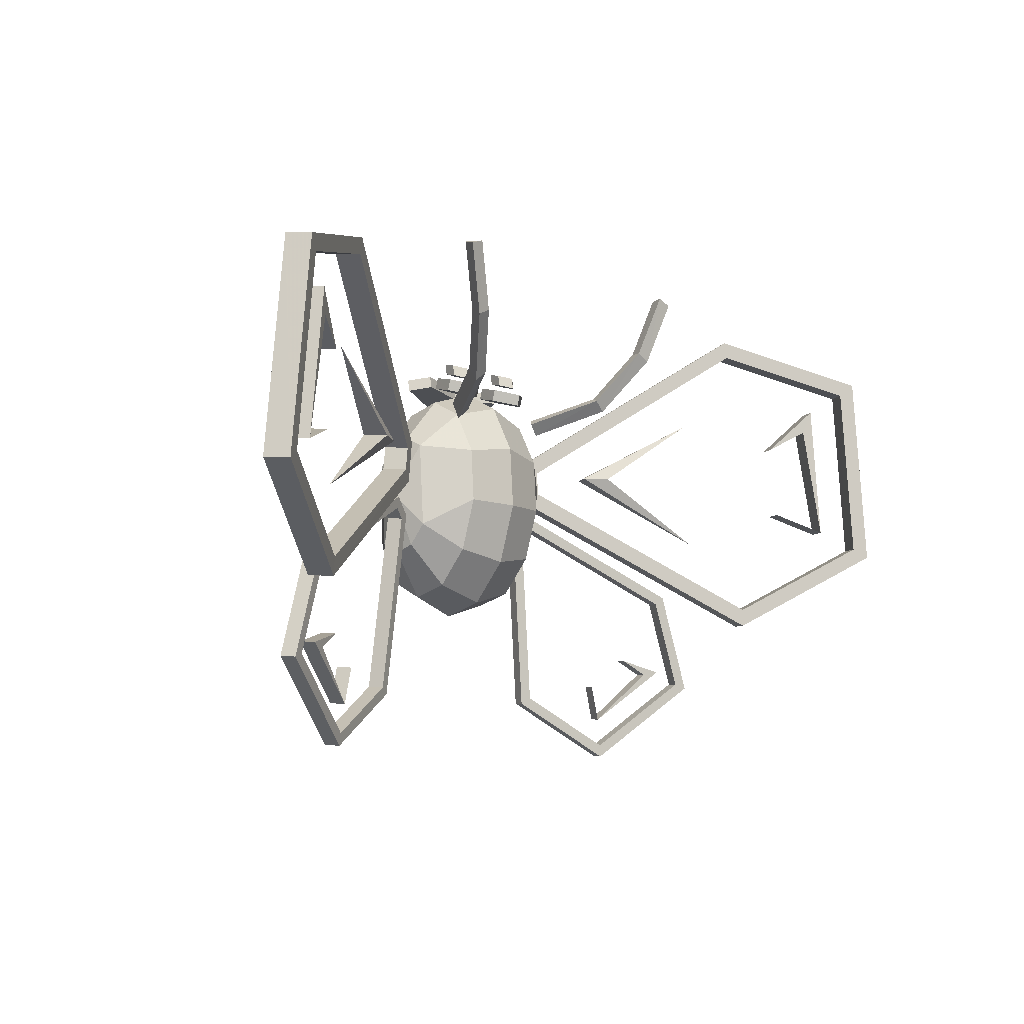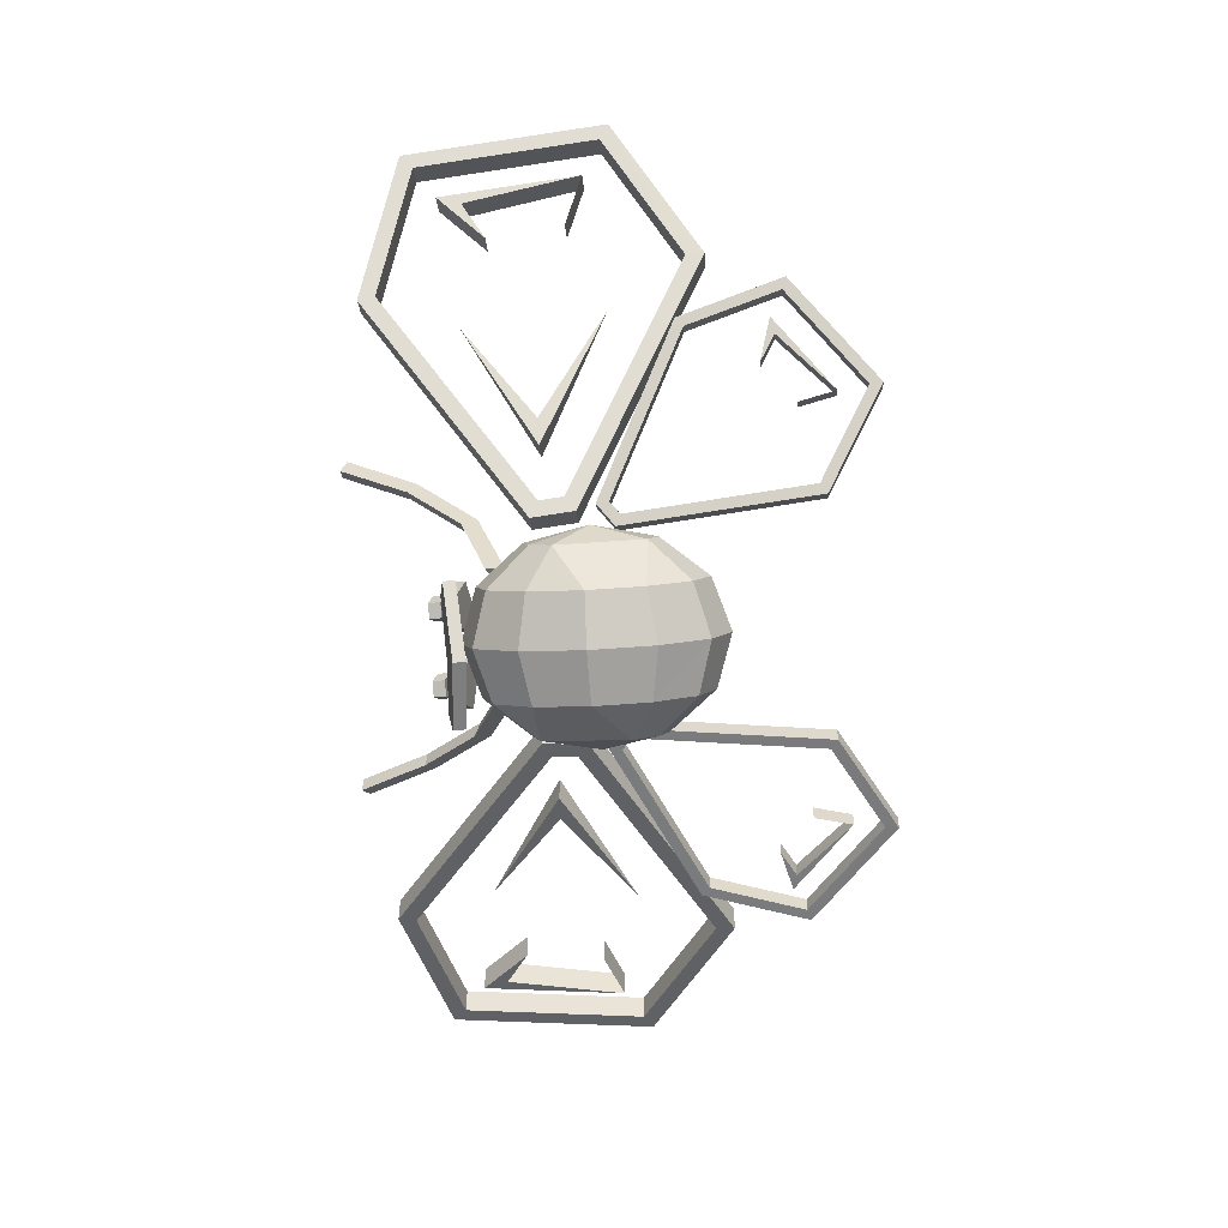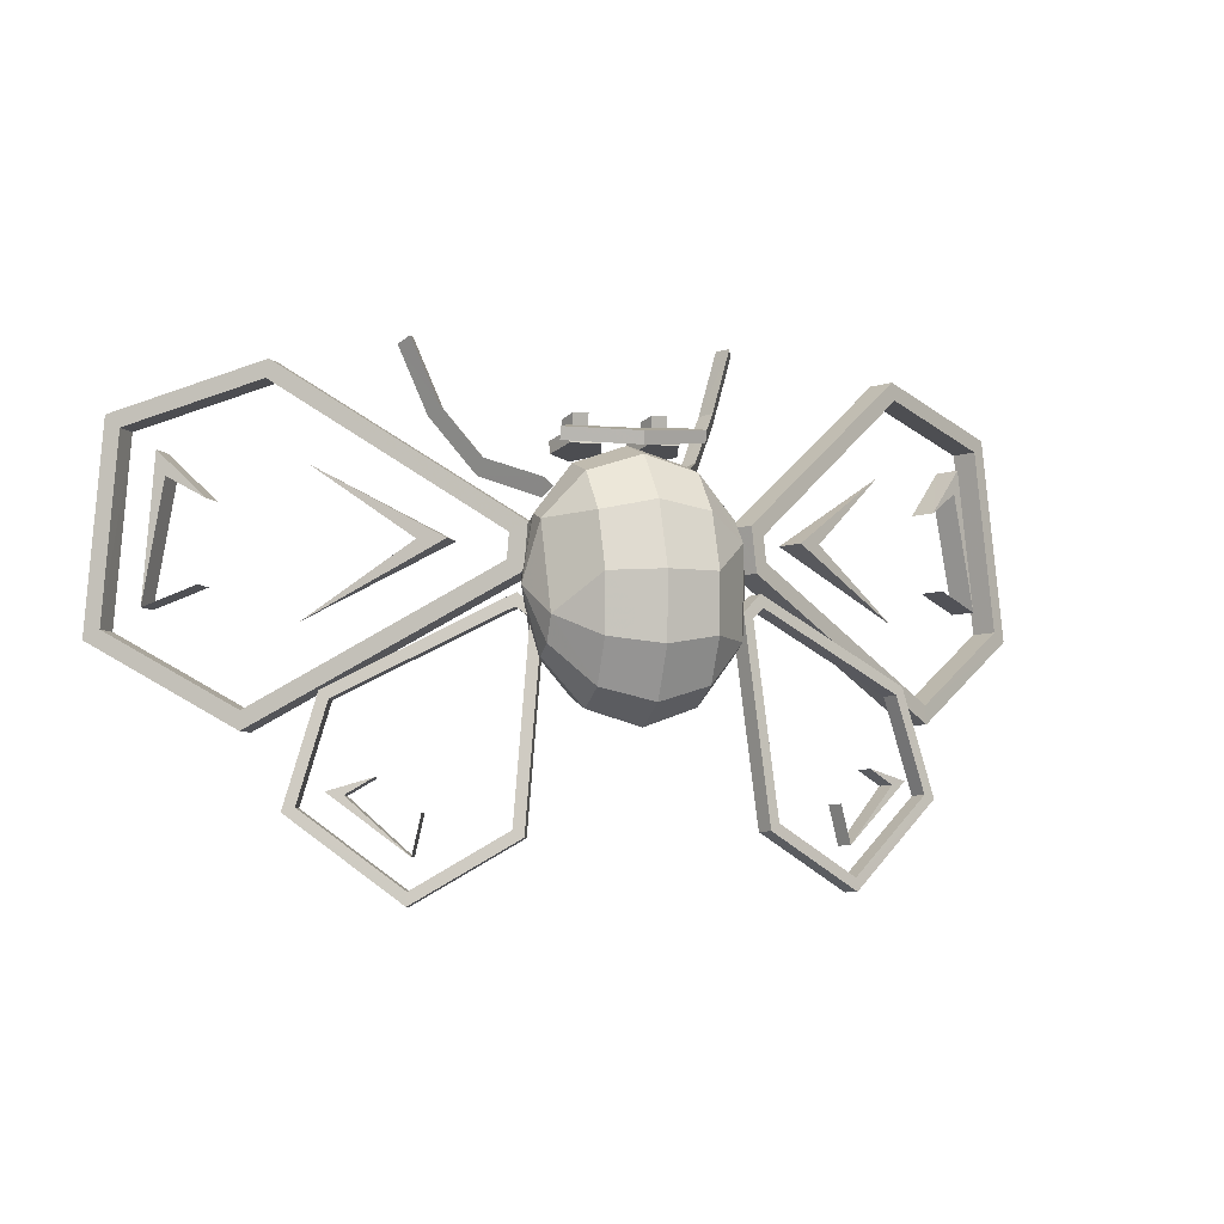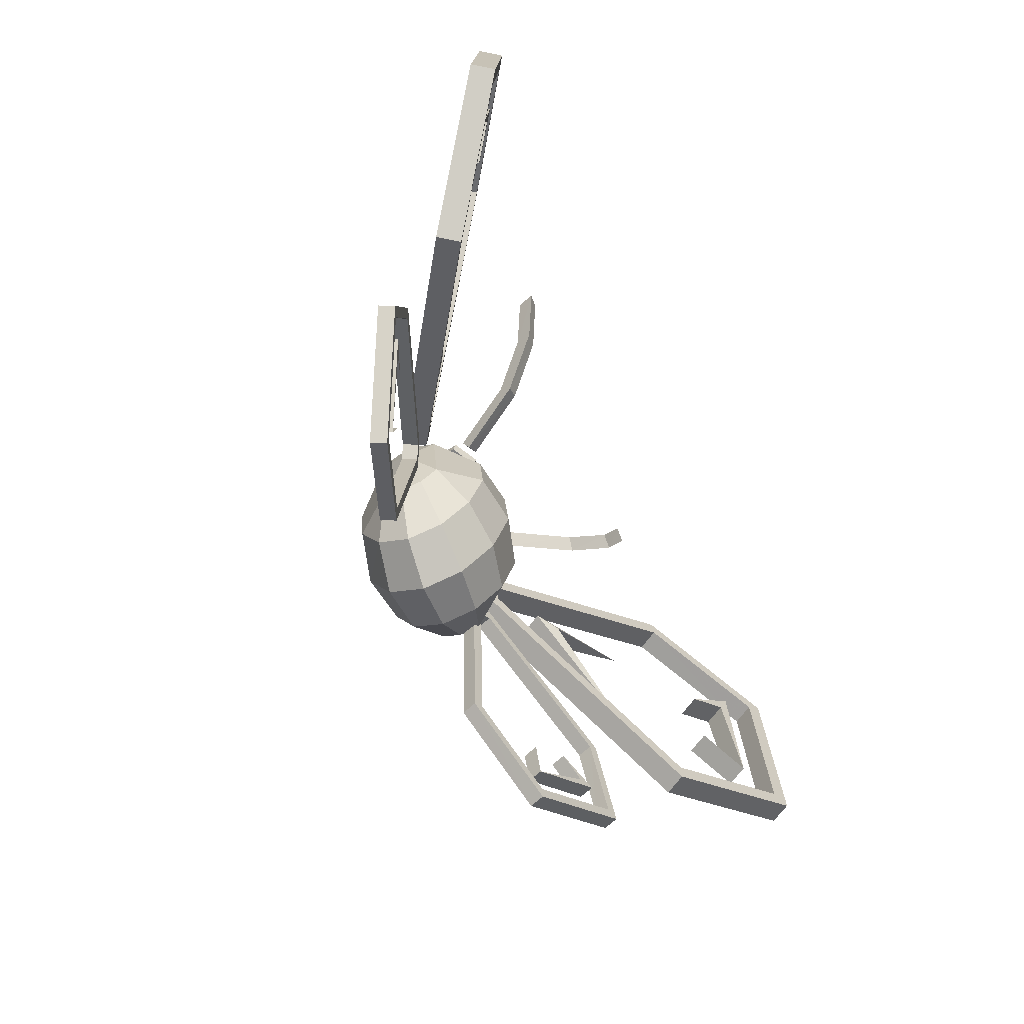
<metadata>
{"format":"obj","ext":"obj","renderer":"f3d","projection":"perspective","resolution":1024,"background":"white","views":[{"elev":-7.6,"azim":134.5,"up":"+Z"},{"elev":-80.0,"azim":91.9,"up":"+Y"},{"elev":-4.5,"azim":-16.3,"up":"+Z"},{"elev":-66.9,"azim":112.9,"up":"+Z"}]}
</metadata>
<code>
v 0.5837 0.1399 0.3669
v 0.5846 0.1197 0.3774
v 0.6008 0.1148 0.3138
v 0.5854 0.1474 0.2781
v 0.5869 0.1299 0.2562
v 0.5883 0.1082 0.2495
v 0.5892 0.08798 0.26
v 0.5875 0.08053 0.3488
v 0.586 0.09801 0.3708
v 0.5428 0.1568 0.405
v 0.5443 0.1218 0.4231
v 0.5425 0.1797 0.3621
v 0.5436 0.1844 0.3059
v 0.5457 0.1697 0.2514
v 0.5483 0.1395 0.2133
v 0.5507 0.1018 0.2018
v 0.5522 0.06683 0.22
v 0.5524 0.04389 0.2629
v 0.5513 0.03919 0.3192
v 0.5492 0.05391 0.3737
v 0.5466 0.08419 0.4117
v 0.4888 0.1608 0.418
v 0.4906 0.1204 0.439
v 0.4885 0.1873 0.3685
v 0.4898 0.1928 0.3035
v 0.4922 0.1757 0.2407
v 0.4952 0.1408 0.1967
v 0.4979 0.0973 0.1834
v 0.4997 0.05688 0.2044
v 0.5 0.03041 0.254
v 0.4987 0.025 0.319
v 0.4963 0.04199 0.3818
v 0.4933 0.07695 0.4258
v 0.4363 0.1509 0.4024
v 0.4378 0.1159 0.4206
v 0.436 0.1738 0.3596
v 0.4371 0.1786 0.3033
v 0.4392 0.1638 0.2488
v 0.4418 0.1336 0.2108
v 0.4442 0.09591 0.1992
v 0.4457 0.06089 0.2174
v 0.446 0.038 0.2604
v 0.4449 0.03325 0.3166
v 0.4427 0.04797 0.3711
v 0.4402 0.07825 0.4091
v 0.3993 0.1297 0.3625
v 0.4001 0.1095 0.373
v 0.3991 0.1429 0.3377
v 0.4025 0.1197 0.2518
v 0.4038 0.09796 0.2452
v 0.4047 0.07778 0.2556
v 0.4048 0.06454 0.2804
v 0.4015 0.08775 0.3663
v 0.3877 0.1029 0.3087
v 0.6147 0.1375 0.2937
v 0.6129 0.1376 0.3065
v 0.78 0.2029 0.2261
v 0.772 0.1989 0.218
v 0.5922 0.1275 0.2885
v 0.6031 0.1318 0.2836
v 0.6168 0.1244 0.09006
v 0.6262 0.1289 0.09698
v 0.7156 0.1624 0.03287
v 0.7143 0.1627 0.04599
v 0.8152 0.2104 0.119
v 0.8032 0.2056 0.1229
v 0.7627 0.1891 0.1323
v 0.7365 0.179 0.1474
v 0.7786 0.1961 0.1359
v 0.7093 0.1627 0.07617
v 0.7785 0.1835 0.2191
v 0.6212 0.122 0.2947
v 0.8097 0.1902 0.124
v 0.7208 0.1472 0.04705
v 0.6328 0.1135 0.09803
v 0.6096 0.1164 0.2847
v 0.5987 0.1121 0.2896
v 0.6195 0.1222 0.3075
v 0.6234 0.109 0.09112
v 0.7221 0.1469 0.03393
v 0.8218 0.195 0.12
v 0.7865 0.1875 0.2272
v 0.7692 0.1737 0.1333
v 0.7431 0.1636 0.1485
v 0.7159 0.1473 0.07722
v 0.6996 0.1611 0.1145
v 0.7061 0.1457 0.1155
v 0.7851 0.1806 0.137
v 0.6094 0.1477 0.3603
v 0.5944 0.1382 0.3685
v 0.7961 0.2824 0.5353
v 0.7993 0.2835 0.5173
v 0.5995 0.139 0.3245
v 0.6123 0.1482 0.3356
v 0.8311 0.2858 0.1928
v 0.8301 0.2861 0.2117
v 0.9609 0.3775 0.2832
v 0.9458 0.368 0.2924
v 0.9362 0.3736 0.4949
v 0.9237 0.3644 0.4814
v 0.8865 0.3349 0.4325
v 0.8522 0.3108 0.4085
v 0.8935 0.341 0.4579
v 0.9107 0.3438 0.3108
v 0.6829 0.1956 0.3593
v 0.794 0.2336 0.2905
v 0.6584 0.1795 0.3582
v 0.7811 0.2337 0.435
v 0.8134 0.2623 0.5185
v 0.6236 0.1265 0.3615
v 0.9379 0.3432 0.4826
v 0.9599 0.3468 0.2937
v 0.8443 0.2649 0.213
v 0.6264 0.127 0.3369
v 0.6137 0.1178 0.3258
v 0.6085 0.117 0.3698
v 0.8453 0.2646 0.194
v 0.975 0.3563 0.2845
v 0.9504 0.3524 0.4962
v 0.8103 0.2612 0.5365
v 0.9006 0.3137 0.4337
v 0.8662 0.2896 0.4097
v 0.9248 0.3225 0.3121
v 0.8624 0.3129 0.3292
v 0.8765 0.2916 0.3305
v 0.9076 0.3198 0.4591
v 0.6723 0.1581 0.3595
v 0.6968 0.1742 0.3606
v 0.4343 0.168 0.4061
v 0.4221 0.1561 0.4129
v 0.4227 0.1643 0.3945
v 0.3785 0.2149 0.4371
v 0.3889 0.2291 0.4317
v 0.3759 0.227 0.4211
v 0.3435 0.2452 0.4903
v 0.3512 0.2619 0.4887
v 0.3362 0.2616 0.4811
v 0.3173 0.2546 0.5564
v 0.3242 0.2717 0.5567
v 0.3086 0.2718 0.5504
v 0.554 0.1702 0.3974
v 0.5547 0.1622 0.4159
v 0.5415 0.1728 0.4084
v 0.5906 0.2254 0.4417
v 0.5789 0.2384 0.4357
v 0.5925 0.2377 0.4258
v 0.6196 0.2593 0.4963
v 0.6102 0.2751 0.4943
v 0.6255 0.2764 0.4873
v 0.6415 0.2715 0.5635
v 0.6328 0.2878 0.5633
v 0.6486 0.2895 0.5578
v 0.5382 0.12 0.4525
v 0.5458 0.1484 0.446
v 0.5204 0.164 0.4413
v 0.4972 0.1452 0.445
v 0.5081 0.118 0.4518
v 0.4641 0.1169 0.451
v 0.4717 0.1454 0.4445
v 0.4464 0.161 0.4398
v 0.423 0.1422 0.4435
v 0.434 0.115 0.4503
v 0.5387 0.1171 0.4405
v 0.5086 0.1151 0.4398
v 0.5462 0.1456 0.4339
v 0.5209 0.1611 0.4293
v 0.4976 0.1423 0.4329
v 0.4645 0.1141 0.439
v 0.4344 0.112 0.4383
v 0.4722 0.1425 0.4325
v 0.4468 0.1581 0.4278
v 0.4235 0.1393 0.4314
v 0.486 0.05115 0.4424
v 0.5558 0.08887 0.4515
v 0.5387 0.1077 0.4554
v 0.4822 0.08903 0.4506
v 0.4166 0.07688 0.4473
v 0.4282 0.09871 0.4521
v 0.4823 0.09165 0.4386
v 0.5389 0.1103 0.4433
v 0.4283 0.1013 0.4401
v 0.4167 0.07957 0.4352
v 0.4861 0.05378 0.4303
v 0.556 0.0915 0.4394
v 0.2313 0.1823 0.1258
v 0.2734 0.1664 0.1387
v 0.2476 0.1758 0.1227
v 0.3037 0.1512 0.06844
v 0.2415 0.1602 0.1234
v 0.2673 0.1508 0.1394
v 0.2976 0.1356 0.0692
v 0.3059 0.1342 0.1079
v 0.312 0.1497 0.1071
v 0.2252 0.1667 0.1265
v 0.2264 0.1885 0.2159
v 0.3921 0.1275 0.3021
v 0.3908 0.1275 0.2892
v 0.2348 0.1848 0.2081
v 0.4137 0.1182 0.2849
v 0.403 0.1222 0.2797
v 0.3967 0.1155 0.08566
v 0.3869 0.1196 0.09225
v 0.2991 0.151 0.025
v 0.2999 0.1513 0.03814
v 0.195 0.1957 0.1075
v 0.2069 0.1912 0.1118
v 0.2287 0.1692 0.2088
v 0.3847 0.1118 0.29
v 0.2008 0.1756 0.1126
v 0.2938 0.1356 0.0389
v 0.3808 0.1041 0.09301
v 0.3968 0.1066 0.2804
v 0.4076 0.1027 0.2857
v 0.386 0.1119 0.3028
v 0.3905 0.09989 0.08641
v 0.293 0.1353 0.0257
v 0.1888 0.1801 0.1082
v 0.2202 0.1729 0.2166
v 0.1964 0.2659 0.5246
v 0.4083 0.1284 0.3649
v 0.3933 0.1375 0.3561
v 0.1939 0.267 0.5064
v 0.4048 0.1293 0.3207
v 0.3913 0.138 0.3313
v 0.1741 0.2701 0.1809
v 0.1745 0.2704 0.2
v 0.03854 0.3577 0.2669
v 0.05359 0.3485 0.2766
v 0.05538 0.3532 0.4794
v 0.06865 0.3445 0.4663
v 0.1803 0.2453 0.507
v 0.3797 0.1159 0.3567
v 0.05505 0.3229 0.4669
v 0.04005 0.3269 0.2773
v 0.1609 0.2488 0.2006
v 0.3778 0.1164 0.3319
v 0.3912 0.1077 0.3213
v 0.3947 0.1067 0.3655
v 0.1606 0.2485 0.1816
v 0.025 0.3361 0.2676
v 0.04184 0.3316 0.48
v 0.1828 0.2443 0.5252
v 0.3436 0.1678 0.3523
v 0.2091 0.2185 0.2799
v 0.3186 0.1833 0.3526
v 0.2166 0.2181 0.4247
v 0.3302 0.1461 0.3529
v 0.3053 0.1615 0.3532
v 0.1003 0.3222 0.4438
v 0.1444 0.2934 0.396
v 0.1084 0.3163 0.4187
v 0.08859 0.3252 0.2962
v 0.09495 0.2947 0.4193
v 0.1309 0.2717 0.3966
v 0.0751 0.3035 0.2969
v 0.1236 0.2739 0.317
v 0.137 0.2956 0.3163
v 0.08684 0.3005 0.4444
v 0.5298 0.1237 0.4689
v 0.5337 0.1403 0.465
v 0.5209 0.1496 0.4619
v 0.5091 0.1389 0.4639
v 0.5146 0.1229 0.4682
v 0.5301 0.1261 0.4573
v 0.5149 0.1252 0.4566
v 0.534 0.1426 0.4534
v 0.5212 0.152 0.4503
v 0.5094 0.1412 0.4523
v 0.4548 0.1218 0.468
v 0.4587 0.1383 0.4641
v 0.4459 0.1476 0.4611
v 0.4341 0.1368 0.463
v 0.4396 0.1209 0.4673
v 0.4551 0.1241 0.4564
v 0.4399 0.1232 0.4557
v 0.459 0.1406 0.4525
v 0.4462 0.1499 0.4495
v 0.4344 0.1392 0.4514
f 1 2 3
f 4 1 3
f 5 4 3
f 6 5 3
f 7 6 3
f 8 7 3
f 9 8 3
f 2 9 3
f 10 11 2
f 1 10 2
f 12 10 1
f 13 12 1
f 4 13 1
f 14 13 4
f 15 14 4
f 5 15 4
f 16 15 5
f 6 16 5
f 17 16 6
f 7 17 6
f 18 17 7
f 19 18 7
f 8 19 7
f 20 19 8
f 21 20 8
f 9 21 8
f 11 21 9
f 2 11 9
f 22 23 11
f 10 22 11
f 24 22 10
f 12 24 10
f 25 24 12
f 13 25 12
f 26 25 13
f 14 26 13
f 27 26 14
f 15 27 14
f 28 27 15
f 16 28 15
f 29 28 16
f 17 29 16
f 30 29 17
f 18 30 17
f 31 30 18
f 19 31 18
f 32 31 19
f 20 32 19
f 33 32 20
f 21 33 20
f 23 33 21
f 11 23 21
f 34 35 23
f 22 34 23
f 36 34 22
f 24 36 22
f 37 36 24
f 25 37 24
f 38 37 25
f 26 38 25
f 39 38 26
f 27 39 26
f 40 39 27
f 28 40 27
f 41 40 28
f 29 41 28
f 42 41 29
f 30 42 29
f 43 42 30
f 31 43 30
f 44 43 31
f 32 44 31
f 45 44 32
f 33 45 32
f 35 45 33
f 23 35 33
f 46 47 35
f 34 46 35
f 48 46 34
f 36 48 34
f 37 48 36
f 49 48 37
f 38 49 37
f 39 49 38
f 50 49 39
f 40 50 39
f 51 50 40
f 41 51 40
f 52 51 41
f 42 52 41
f 43 52 42
f 53 52 43
f 44 53 43
f 45 53 44
f 47 53 45
f 35 47 45
f 52 53 54
f 51 52 54
f 50 51 54
f 49 50 54
f 48 49 54
f 46 48 54
f 47 46 54
f 53 47 54
f 55 56 57
f 58 55 57
f 59 56 55
f 59 55 60
f 61 59 60
f 61 60 62
f 63 61 62
f 63 62 64
f 65 63 64
f 65 64 66
f 57 65 66
f 57 66 58
f 67 68 69
f 67 69 70
f 55 58 71
f 55 71 72
f 58 66 73
f 58 73 71
f 66 64 74
f 66 74 73
f 64 62 75
f 64 75 74
f 62 60 76
f 62 76 75
f 60 55 72
f 60 72 76
f 56 59 77
f 56 77 78
f 59 61 79
f 59 79 77
f 61 63 80
f 61 80 79
f 63 65 81
f 63 81 80
f 65 57 82
f 65 82 81
f 57 56 78
f 57 78 82
f 68 67 83
f 68 83 84
f 67 70 85
f 67 85 83
f 70 86 87
f 70 87 85
f 86 70 85
f 86 85 87
f 70 69 88
f 70 88 85
f 69 68 84
f 69 84 88
f 82 78 72
f 82 72 71
f 72 78 77
f 76 72 77
f 76 77 79
f 75 76 79
f 75 79 80
f 74 75 80
f 74 80 81
f 73 74 81
f 73 81 82
f 71 73 82
f 88 84 83
f 85 88 83
f 89 90 91
f 92 89 91
f 93 90 89
f 93 89 94
f 95 93 94
f 95 94 96
f 97 95 96
f 97 96 98
f 99 97 98
f 99 98 100
f 91 99 100
f 91 100 92
f 101 102 103
f 101 103 104
f 105 106 107
f 107 108 105
f 89 92 109
f 89 109 110
f 92 100 111
f 92 111 109
f 100 98 112
f 100 112 111
f 98 96 113
f 98 113 112
f 96 94 114
f 96 114 113
f 94 89 110
f 94 110 114
f 90 93 115
f 90 115 116
f 93 95 117
f 93 117 115
f 95 97 118
f 95 118 117
f 97 99 119
f 97 119 118
f 99 91 120
f 99 120 119
f 91 90 116
f 91 116 120
f 102 101 121
f 102 121 122
f 101 104 123
f 101 123 121
f 104 124 125
f 104 125 123
f 124 104 123
f 124 123 125
f 104 103 126
f 104 126 123
f 103 102 122
f 103 122 126
f 108 107 127
f 107 106 127
f 106 105 128
f 105 108 128
f 120 116 110
f 120 110 109
f 110 116 115
f 114 110 115
f 114 115 117
f 113 114 117
f 113 117 118
f 112 113 118
f 112 118 119
f 111 112 119
f 111 119 120
f 109 111 120
f 126 122 121
f 123 126 121
f 127 106 128
f 128 108 127
f 129 130 131
f 132 130 129
f 133 132 129
f 134 131 130
f 132 134 130
f 133 129 131
f 134 133 131
f 135 132 133
f 136 135 133
f 137 134 132
f 135 137 132
f 136 133 134
f 137 136 134
f 138 135 136
f 139 138 136
f 140 137 135
f 138 140 135
f 139 136 137
f 140 139 137
f 140 138 139
f 141 142 143
f 143 142 144
f 143 144 145
f 142 141 146
f 142 146 144
f 141 143 145
f 141 145 146
f 145 144 147
f 145 147 148
f 144 146 149
f 144 149 147
f 146 145 148
f 146 148 149
f 148 147 150
f 148 150 151
f 147 149 152
f 147 152 150
f 149 148 151
f 149 151 152
f 151 150 152
f 153 154 155
f 153 155 156
f 153 156 157
f 158 159 160
f 158 160 161
f 158 161 162
f 163 153 157
f 164 163 157
f 165 154 153
f 163 165 153
f 166 155 154
f 165 166 154
f 167 156 155
f 166 167 155
f 164 157 156
f 167 164 156
f 168 158 162
f 169 168 162
f 170 159 158
f 168 170 158
f 171 160 159
f 170 171 159
f 172 161 160
f 171 172 160
f 169 162 161
f 172 169 161
f 166 165 163
f 167 166 163
f 164 167 163
f 171 170 168
f 172 171 168
f 169 172 168
f 173 174 175
f 173 175 176
f 177 173 176
f 177 176 178
f 179 176 175
f 180 179 175
f 181 178 176
f 179 181 176
f 182 177 178
f 181 182 178
f 183 173 177
f 182 183 177
f 184 174 173
f 183 184 173
f 180 175 174
f 184 180 174
f 180 184 183
f 179 180 183
f 179 183 182
f 181 179 182
f 185 186 187
f 188 185 187
f 189 187 186
f 190 189 186
f 191 188 187
f 189 191 187
f 192 193 188
f 191 192 188
f 191 188 193
f 192 191 193
f 194 185 188
f 191 194 188
f 190 186 185
f 194 190 185
f 189 190 194
f 189 194 191
f 195 196 197
f 195 197 198
f 197 196 199
f 200 197 199
f 200 199 201
f 202 200 201
f 202 201 203
f 204 202 203
f 204 203 205
f 206 204 205
f 206 205 195
f 198 206 195
f 207 198 197
f 208 207 197
f 209 206 198
f 207 209 198
f 210 204 206
f 209 210 206
f 211 202 204
f 210 211 204
f 212 200 202
f 211 212 202
f 208 197 200
f 212 208 200
f 213 199 196
f 214 213 196
f 215 201 199
f 213 215 199
f 216 203 201
f 215 216 201
f 217 205 203
f 216 217 203
f 218 195 205
f 217 218 205
f 214 196 195
f 218 214 195
f 208 214 218
f 207 208 218
f 213 214 208
f 213 208 212
f 215 213 212
f 215 212 211
f 216 215 211
f 216 211 210
f 217 216 210
f 217 210 209
f 218 217 209
f 218 209 207
f 219 220 221
f 219 221 222
f 221 220 223
f 224 221 223
f 224 223 225
f 226 224 225
f 226 225 227
f 228 226 227
f 228 227 229
f 230 228 229
f 230 229 219
f 222 230 219
f 231 222 221
f 232 231 221
f 233 230 222
f 231 233 222
f 234 228 230
f 233 234 230
f 235 226 228
f 234 235 228
f 236 224 226
f 235 236 226
f 232 221 224
f 236 232 224
f 237 223 220
f 238 237 220
f 239 225 223
f 237 239 223
f 240 227 225
f 239 240 225
f 241 229 227
f 240 241 227
f 242 219 229
f 241 242 229
f 238 220 219
f 242 238 219
f 232 238 242
f 231 232 242
f 237 238 232
f 237 232 236
f 239 237 236
f 239 236 235
f 240 239 235
f 240 235 234
f 241 240 234
f 241 234 233
f 242 241 233
f 242 233 231
f 243 244 245
f 245 246 243
f 247 243 246
f 247 244 243
f 248 245 244
f 248 246 245
f 248 244 247
f 247 246 248
f 249 250 251
f 252 249 251
f 253 251 250
f 254 253 250
f 255 252 251
f 253 255 251
f 256 257 252
f 255 256 252
f 255 252 257
f 256 255 257
f 258 249 252
f 255 258 252
f 254 250 249
f 258 254 249
f 253 254 258
f 253 258 255
f 259 260 261
f 259 261 262
f 259 262 263
f 264 259 263
f 265 264 263
f 266 260 259
f 264 266 259
f 267 261 260
f 266 267 260
f 268 262 261
f 267 268 261
f 265 263 262
f 268 265 262
f 267 266 264
f 268 267 264
f 265 268 264
f 269 270 271
f 269 271 272
f 269 272 273
f 274 269 273
f 275 274 273
f 276 270 269
f 274 276 269
f 277 271 270
f 276 277 270
f 278 272 271
f 277 278 271
f 275 273 272
f 278 275 272
f 277 276 274
f 278 277 274
f 275 278 274

</code>
